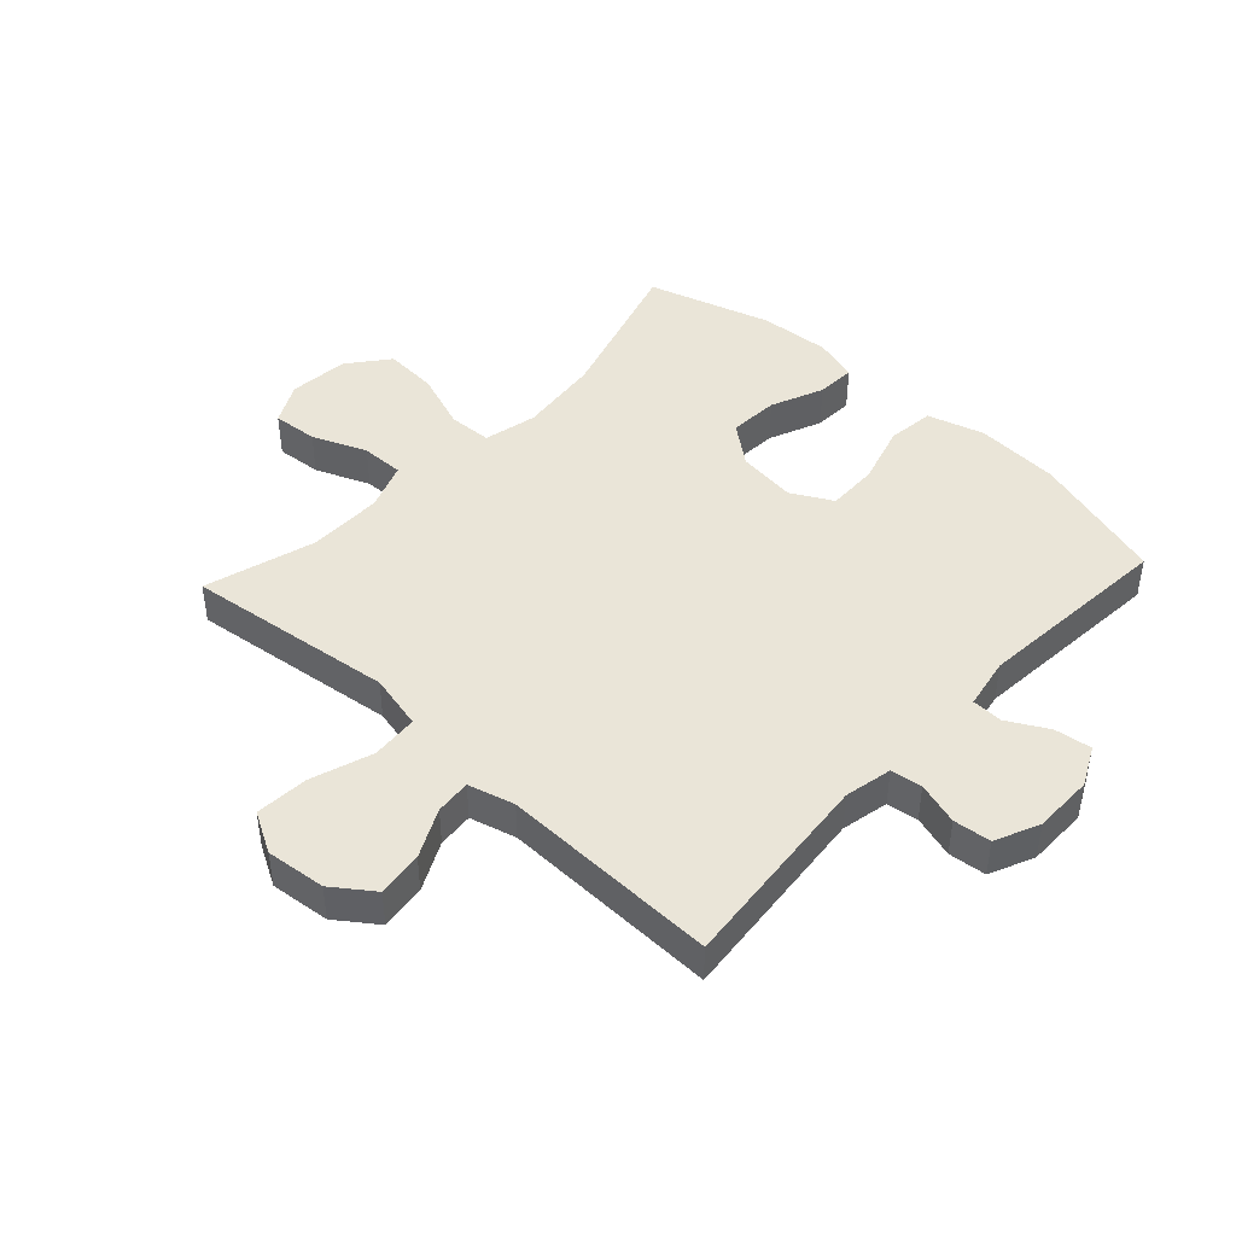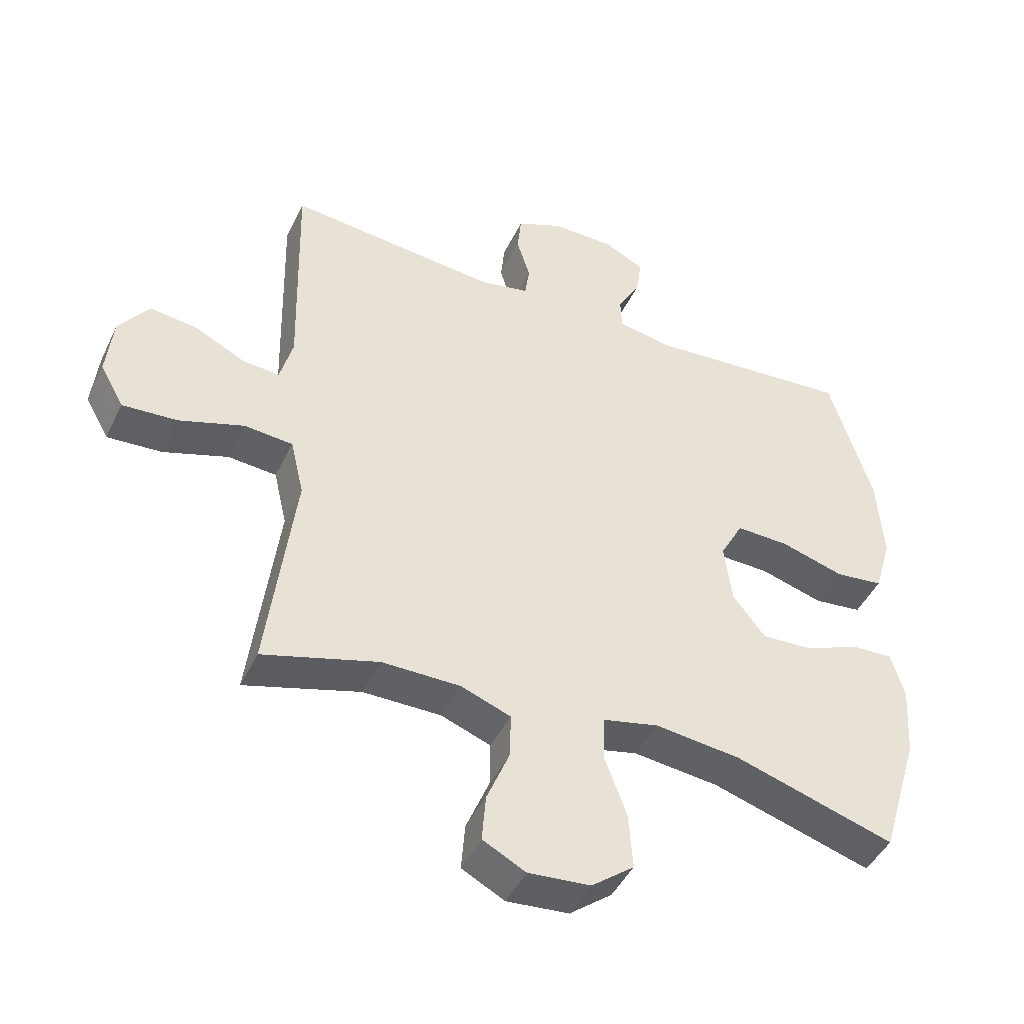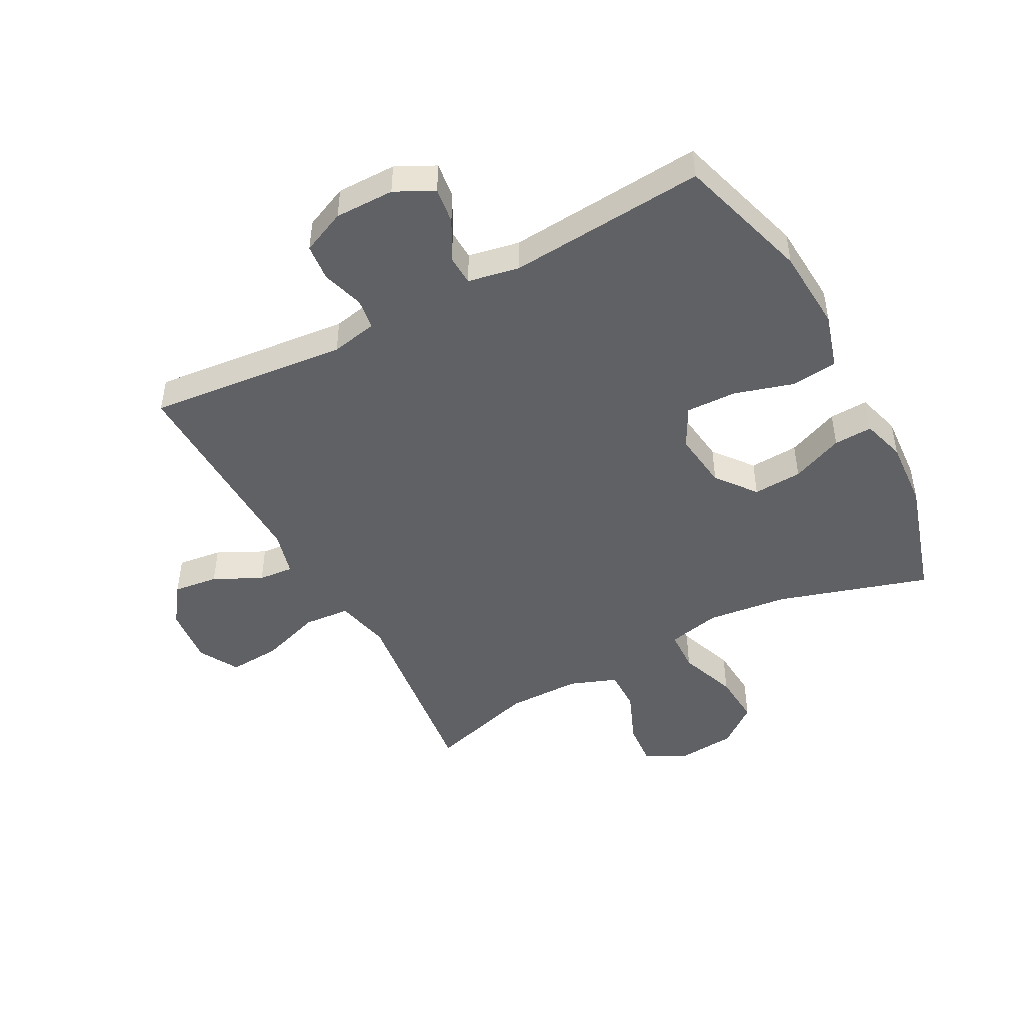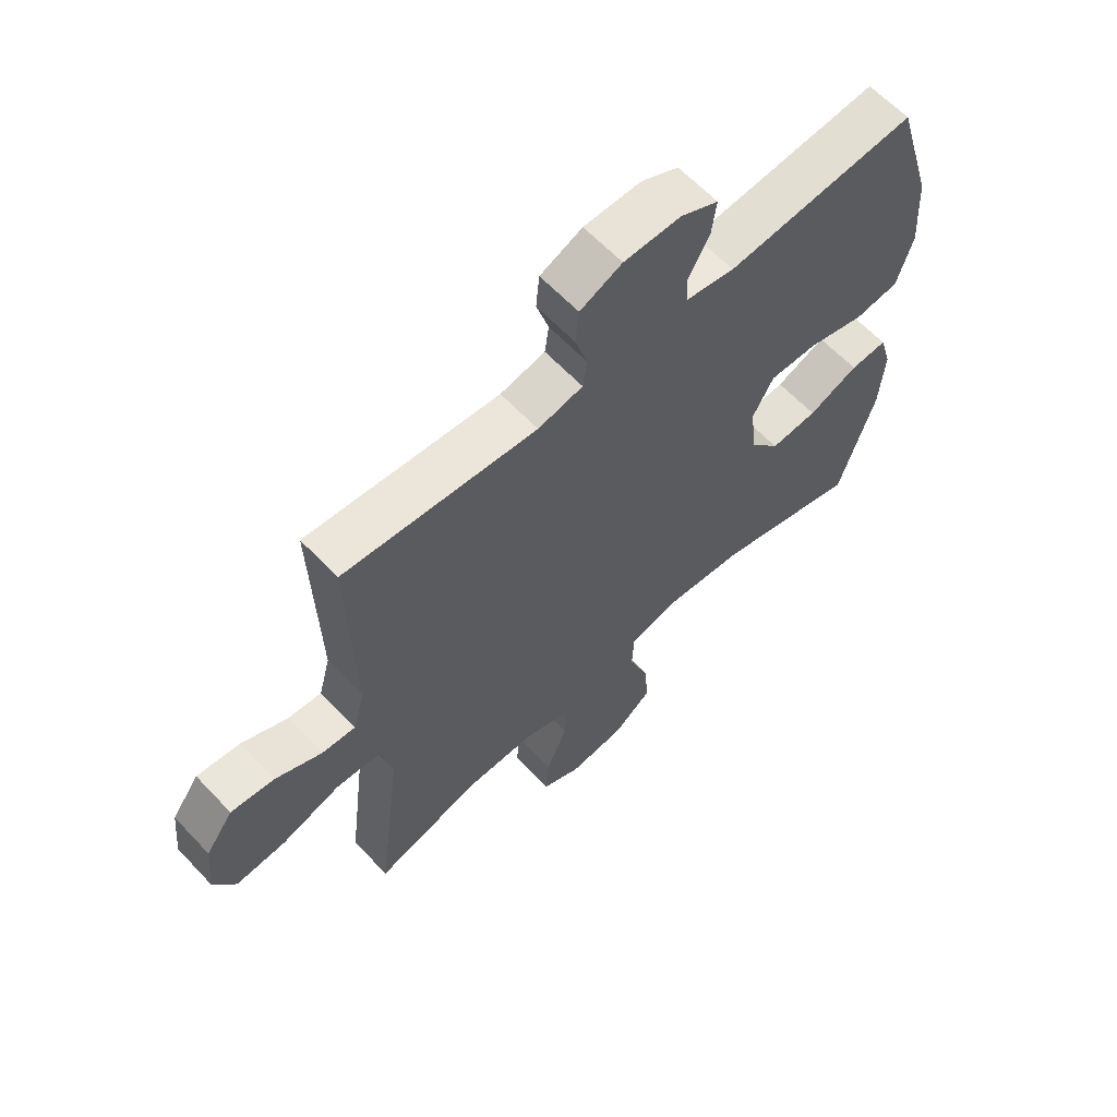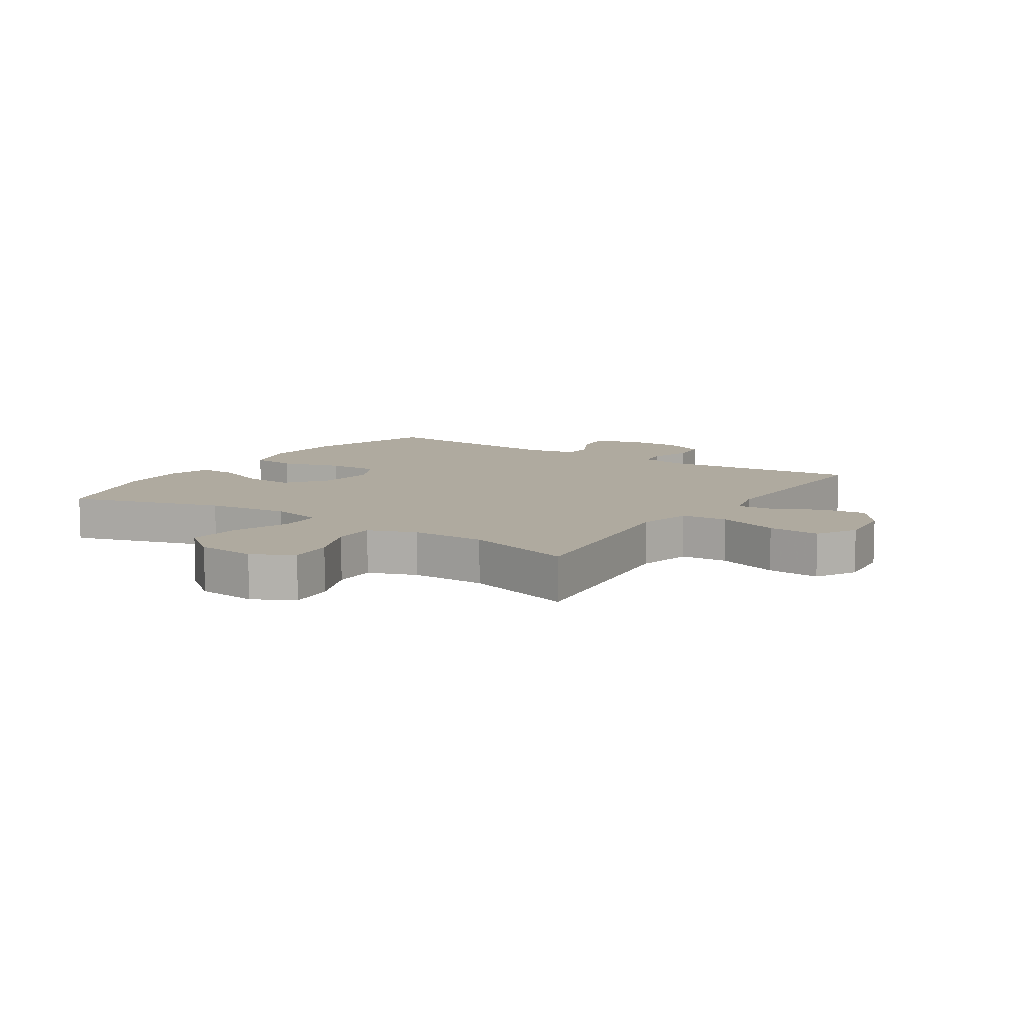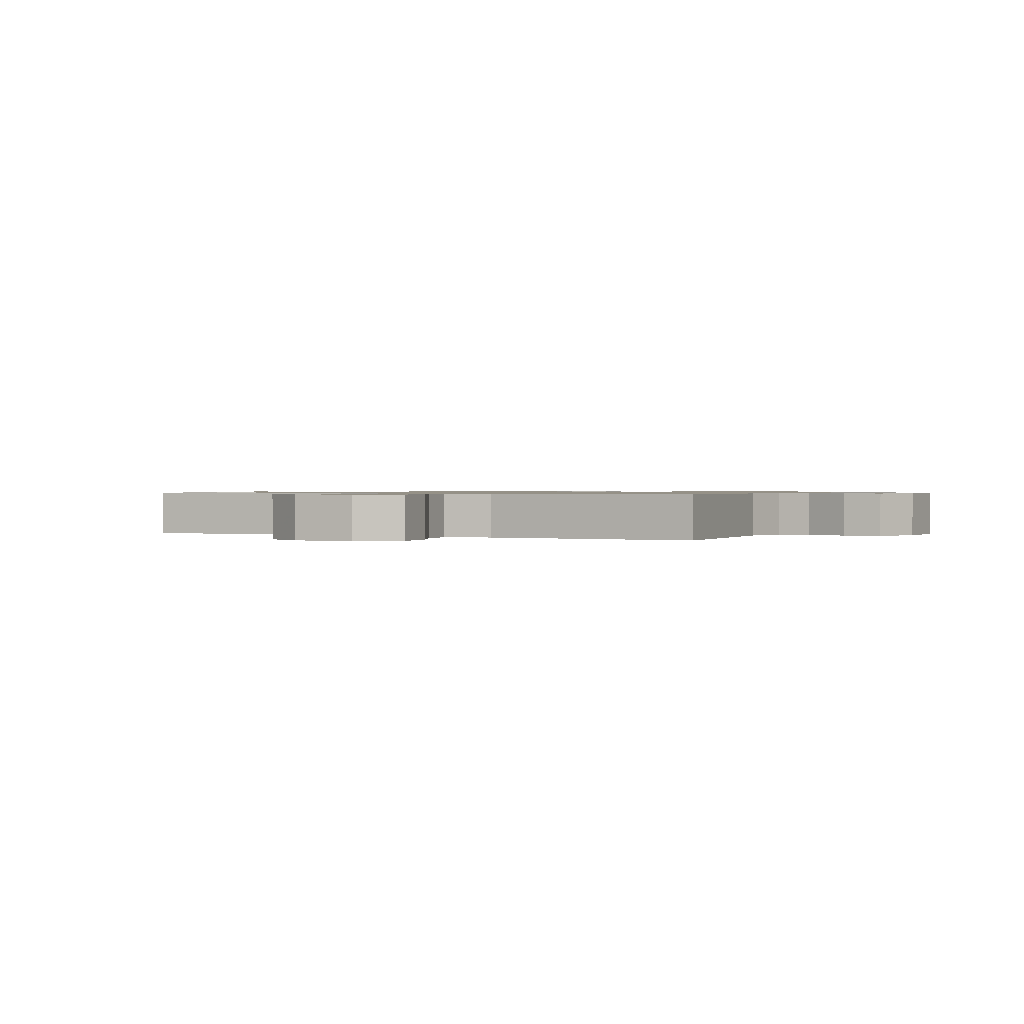
<metadata>
{"format":"obj","ext":"obj","renderer":"f3d","projection":"perspective","resolution":1024,"background":"white","views":[{"elev":44.5,"azim":-47.2,"up":"+Y"},{"elev":-45.4,"azim":-24.6,"up":"+Z"},{"elev":-47.0,"azim":28.1,"up":"+Y"},{"elev":62.5,"azim":-43.2,"up":"+Z"},{"elev":9.5,"azim":-146.6,"up":"+Y"},{"elev":0.8,"azim":-62.0,"up":"+Y"}]}
</metadata>
<code>
v 0.5 0.07 -0.5
v 0.25 0.07 -0.424
v 0.116 0.07 -0.409
v 0.029 0.07 -0.429
v 0.026 0.07 -0.499
v 0.061 0.07 -0.595
v 0.067 0.07 -0.682
v 0.001 0.07 -0.734
v -0.096 0.07 -0.743
v -0.163 0.07 -0.708
v -0.157 0.07 -0.634
v -0.121 0.07 -0.546
v -0.12 0.07 -0.476
v -0.198 0.07 -0.447
v -0.32 0.07 -0.447
v -0.5 0.07 -0.5
v -0.475 0.07 -0.297
v -0.458 0.07 -0.16
v -0.479 0.07 -0.07
v -0.555 0.07 -0.064
v -0.656 0.07 -0.098
v -0.742 0.07 -0.104
v -0.779 0.07 -0.038
v -0.769 0.07 0.059
v -0.722 0.07 0.124
v -0.648 0.07 0.115
v -0.569 0.07 0.076
v -0.511 0.07 0.071
v -0.491 0.07 0.146
v -0.5 0.07 0.5
v -0.17 0.07 0.468
v -0.093 0.07 0.484
v -0.086 0.07 0.535
v -0.107 0.07 0.604
v -0.101 0.07 0.665
v -0.029 0.07 0.697
v 0.069 0.07 0.697
v 0.133 0.07 0.665
v 0.125 0.07 0.605
v 0.089 0.07 0.539
v 0.091 0.07 0.489
v 0.175 0.07 0.473
v 0.5 0.07 0.5
v 0.566 0.07 0.28
v 0.575 0.07 0.143
v 0.548 0.07 0.051
v 0.472 0.07 0.042
v 0.373 0.07 0.071
v 0.29 0.07 0.073
v 0.254 0.07 0.006
v 0.266 0.07 -0.09
v 0.317 0.07 -0.155
v 0.398 0.07 -0.15
v 0.484 0.07 -0.114
v 0.548 0.07 -0.111
v 0.569 0.07 -0.183
v 0.561 0.07 -0.298
v 0.5 0 -0.5
v 0.25 0 -0.424
v 0.116 0 -0.409
v 0.029 0 -0.429
v 0.026 0 -0.499
v 0.061 0 -0.595
v 0.067 0 -0.682
v 0.001 0 -0.734
v -0.096 0 -0.743
v -0.163 0 -0.708
v -0.157 0 -0.634
v -0.121 0 -0.546
v -0.12 0 -0.476
v -0.198 0 -0.447
v -0.32 0 -0.447
v -0.5 0 -0.5
v -0.475 0 -0.297
v -0.458 0 -0.16
v -0.479 0 -0.07
v -0.555 0 -0.064
v -0.656 0 -0.098
v -0.742 0 -0.104
v -0.779 0 -0.038
v -0.769 0 0.059
v -0.722 0 0.124
v -0.648 0 0.115
v -0.569 0 0.076
v -0.511 0 0.071
v -0.491 0 0.146
v -0.5 0 0.5
v -0.17 0 0.468
v -0.093 0 0.484
v -0.086 0 0.535
v -0.107 0 0.604
v -0.101 0 0.665
v -0.029 0 0.697
v 0.069 0 0.697
v 0.133 0 0.665
v 0.125 0 0.605
v 0.089 0 0.539
v 0.091 0 0.489
v 0.175 0 0.473
v 0.5 0 0.5
v 0.566 0 0.28
v 0.575 0 0.143
v 0.548 0 0.051
v 0.472 0 0.042
v 0.373 0 0.071
v 0.29 0 0.073
v 0.254 0 0.006
v 0.266 0 -0.09
v 0.317 0 -0.155
v 0.398 0 -0.15
v 0.484 0 -0.114
v 0.548 0 -0.111
v 0.569 0 -0.183
v 0.561 0 -0.298
f 57 1 2
f 56 57 2
f 55 56 2
f 54 55 2
f 53 54 2
f 52 53 2 3
f 51 52 3 4
f 50 51 4
f 46 47 48
f 45 46 48
f 44 45 48
f 43 44 48
f 42 43 48
f 41 42 48 49
f 38 39 40
f 37 38 40
f 36 37 40
f 35 36 40
f 34 35 40
f 33 34 40
f 32 33 40 41
f 41 49 50
f 32 41 50
f 31 32 50
f 25 26 27
f 24 25 27
f 23 24 27
f 22 23 27
f 21 22 27
f 20 21 27
f 19 20 27 28
f 18 19 28 29
f 15 16 17 18
f 31 50 4
f 30 31 4
f 29 30 4
f 18 29 4
f 15 18 4
f 14 15 4
f 10 11 12
f 9 10 12
f 8 9 12
f 7 8 12
f 6 7 12
f 5 6 12
f 13 14 4 5
f 5 12 13
f 59 58 114
f 59 114 113
f 59 113 112
f 59 112 111
f 59 111 110
f 60 59 110 109
f 61 60 109 108
f 61 108 107
f 105 104 103
f 105 103 102
f 105 102 101
f 105 101 100
f 105 100 99
f 106 105 99 98
f 97 96 95
f 97 95 94
f 97 94 93
f 97 93 92
f 97 92 91
f 97 91 90
f 98 97 90 89
f 107 106 98
f 107 98 89
f 107 89 88
f 84 83 82
f 84 82 81
f 84 81 80
f 84 80 79
f 84 79 78
f 84 78 77
f 85 84 77 76
f 86 85 76 75
f 75 74 73 72
f 61 107 88
f 61 88 87
f 61 87 86
f 61 86 75
f 61 75 72
f 61 72 71
f 69 68 67
f 69 67 66
f 69 66 65
f 69 65 64
f 69 64 63
f 69 63 62
f 62 61 71 70
f 70 69 62
f 1 58 59 2
f 2 59 60 3
f 3 60 61 4
f 4 61 62 5
f 5 62 63 6
f 6 63 64 7
f 7 64 65 8
f 8 65 66 9
f 9 66 67 10
f 10 67 68 11
f 11 68 69 12
f 12 69 70 13
f 13 70 71 14
f 14 71 72 15
f 15 72 73 16
f 16 73 74 17
f 17 74 75 18
f 18 75 76 19
f 19 76 77 20
f 20 77 78 21
f 21 78 79 22
f 22 79 80 23
f 23 80 81 24
f 24 81 82 25
f 25 82 83 26
f 26 83 84 27
f 27 84 85 28
f 28 85 86 29
f 29 86 87 30
f 30 87 88 31
f 31 88 89 32
f 32 89 90 33
f 33 90 91 34
f 34 91 92 35
f 35 92 93 36
f 36 93 94 37
f 37 94 95 38
f 38 95 96 39
f 39 96 97 40
f 40 97 98 41
f 41 98 99 42
f 42 99 100 43
f 43 100 101 44
f 44 101 102 45
f 45 102 103 46
f 46 103 104 47
f 47 104 105 48
f 48 105 106 49
f 49 106 107 50
f 50 107 108 51
f 51 108 109 52
f 52 109 110 53
f 53 110 111 54
f 54 111 112 55
f 55 112 113 56
f 56 113 114 57
f 57 114 58 1

</code>
